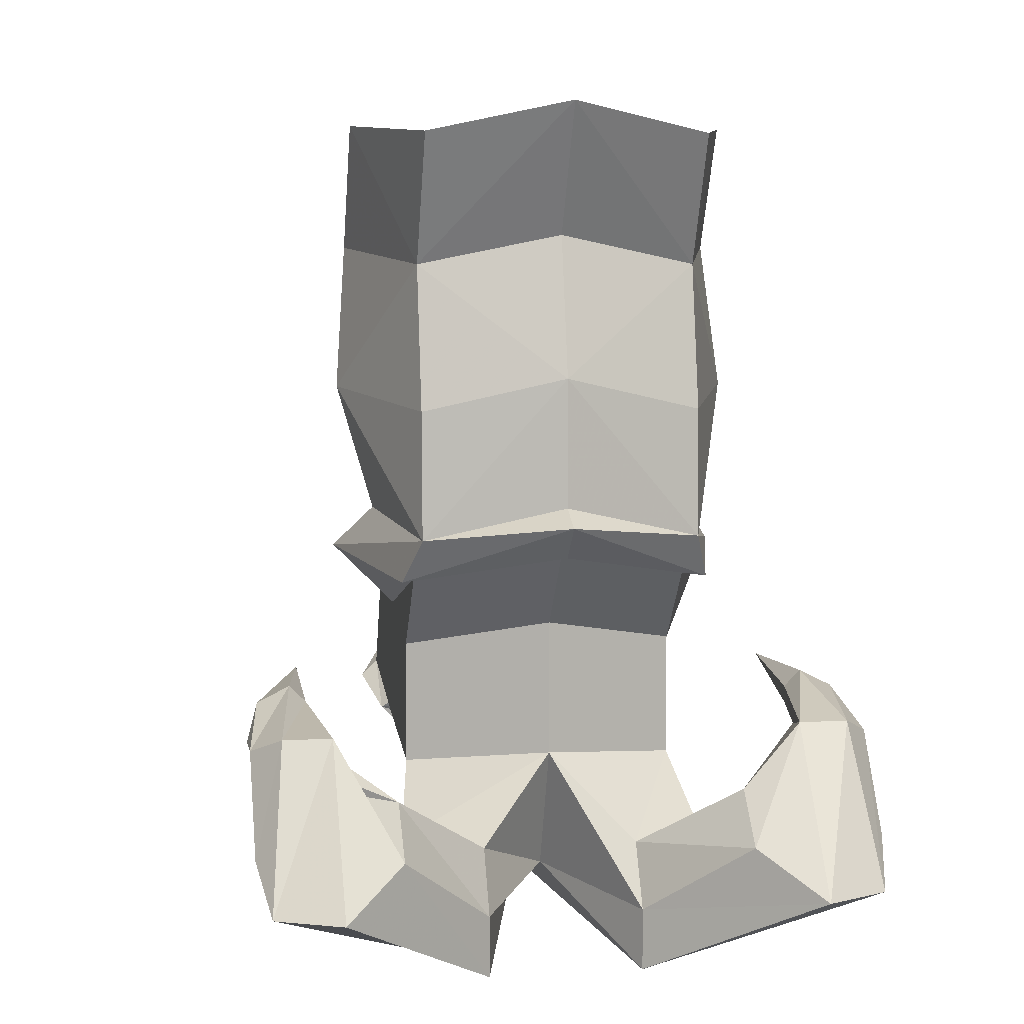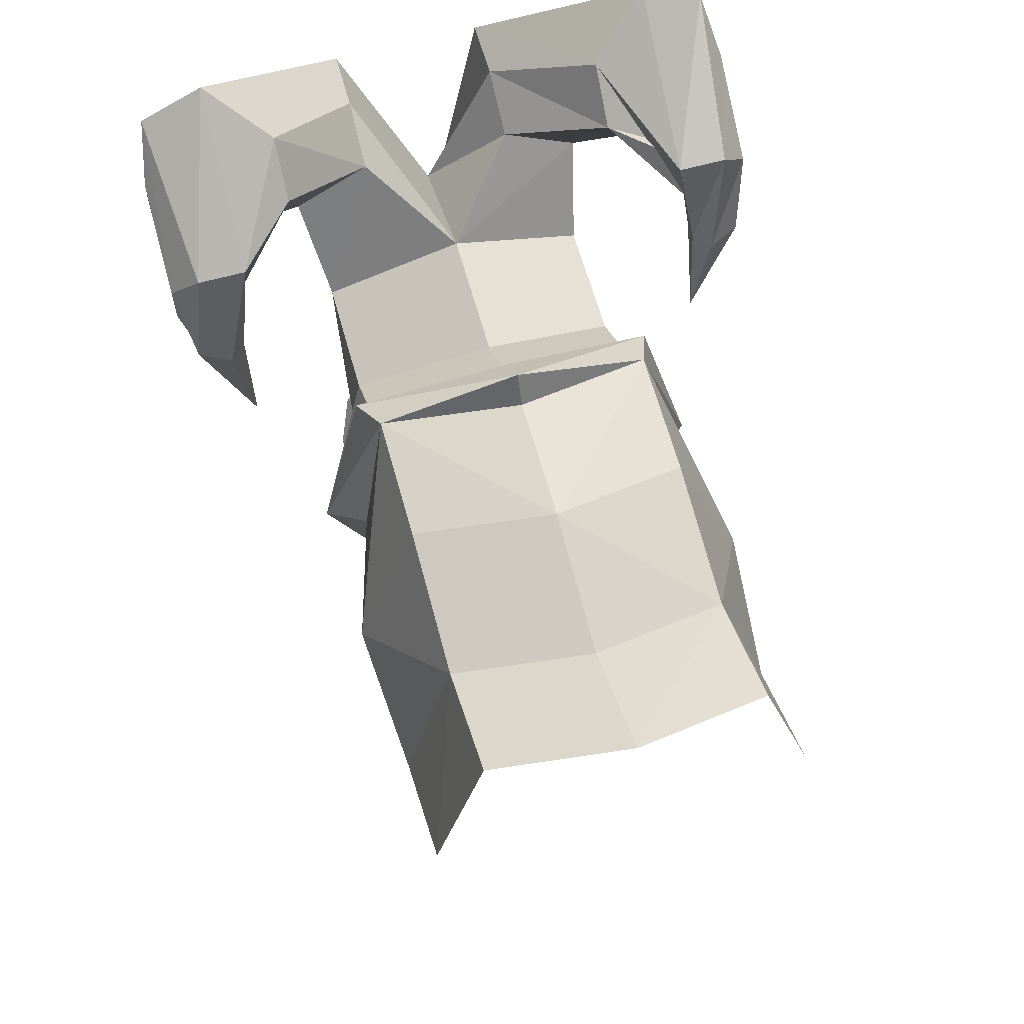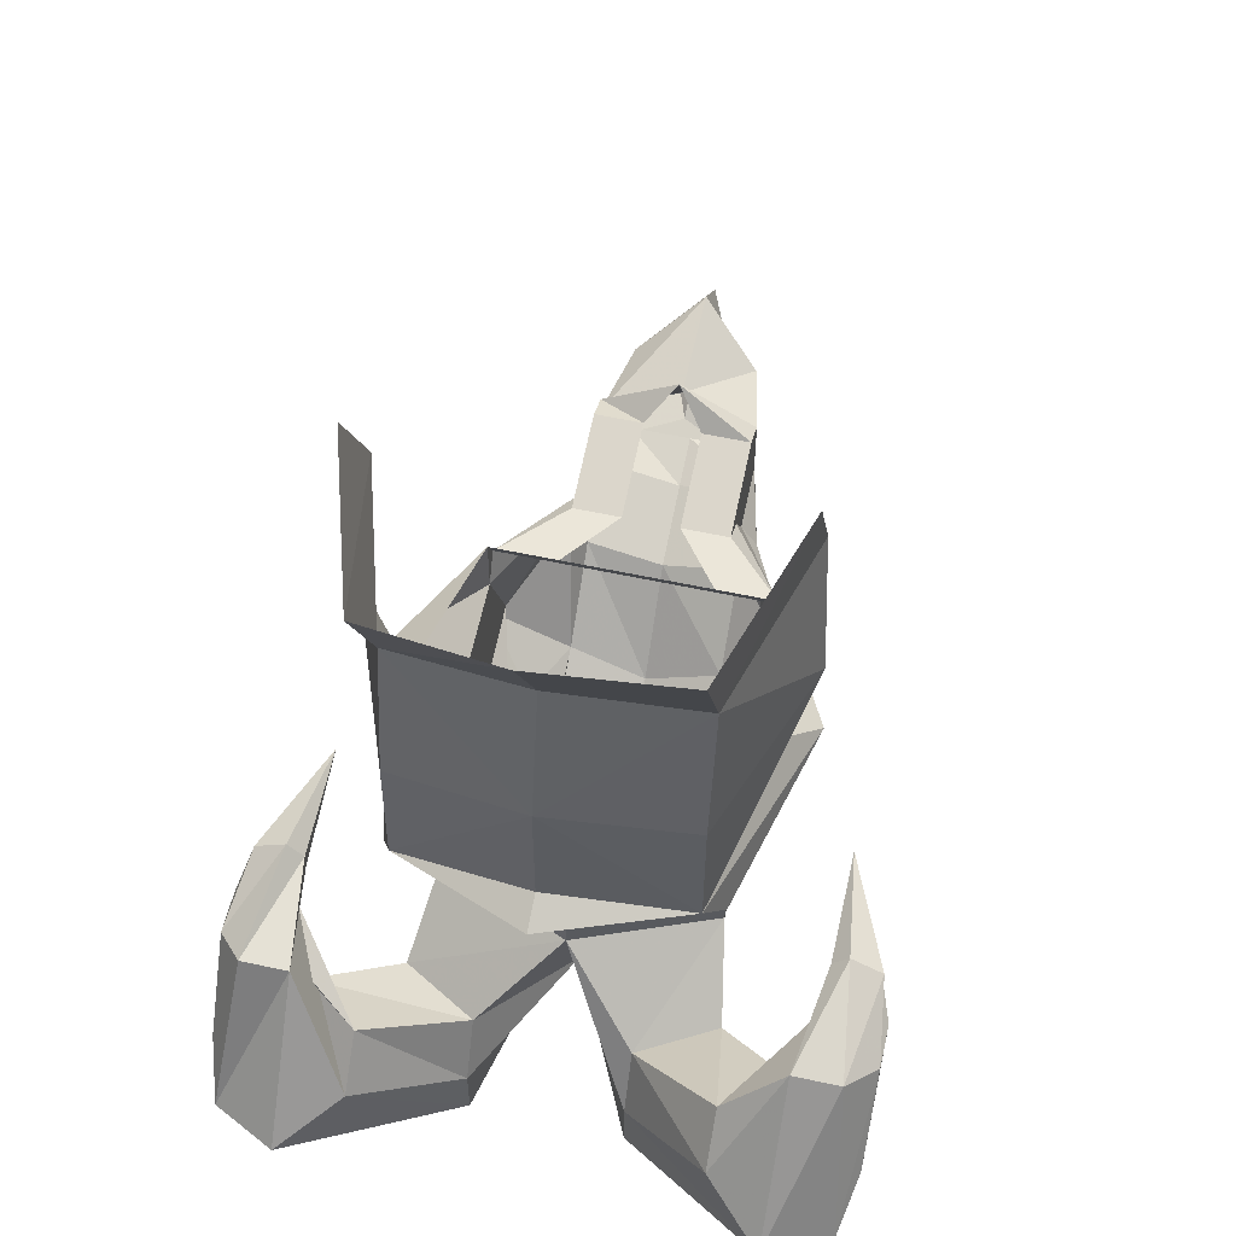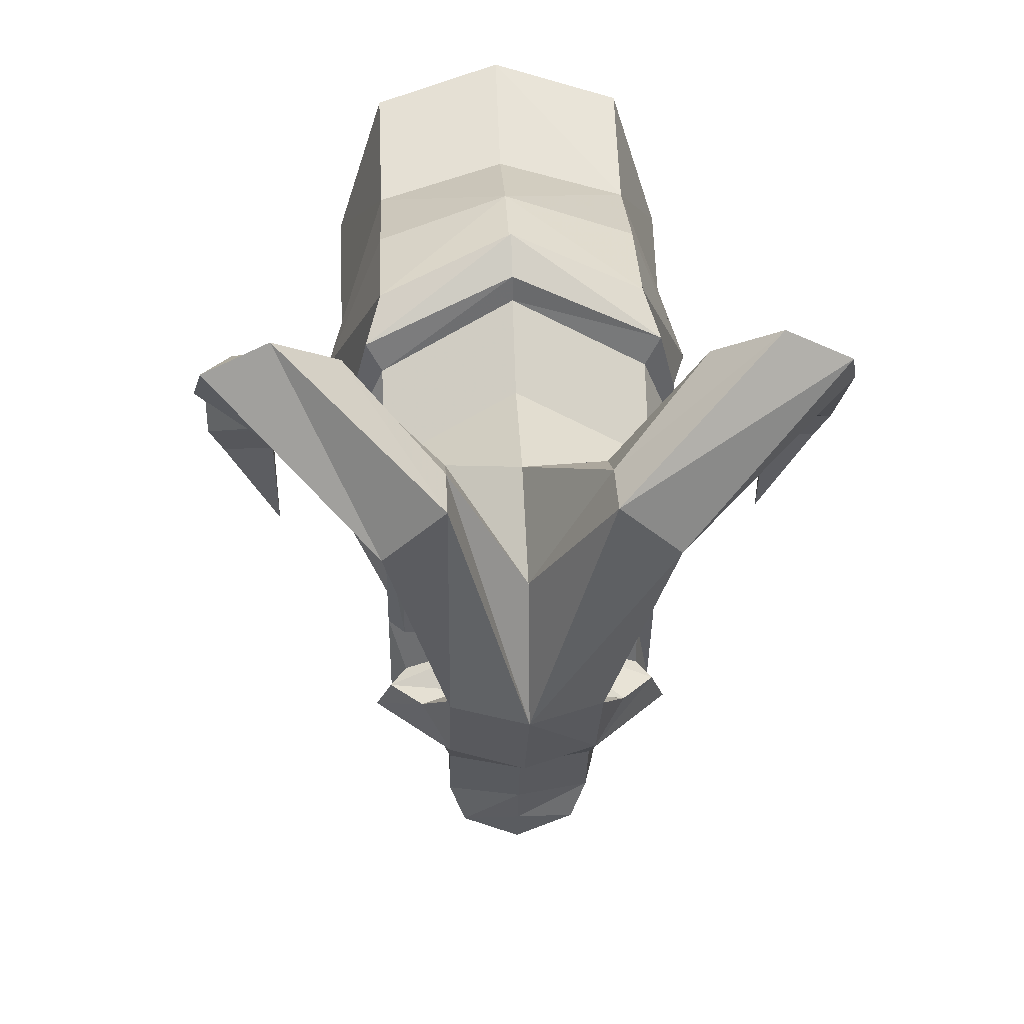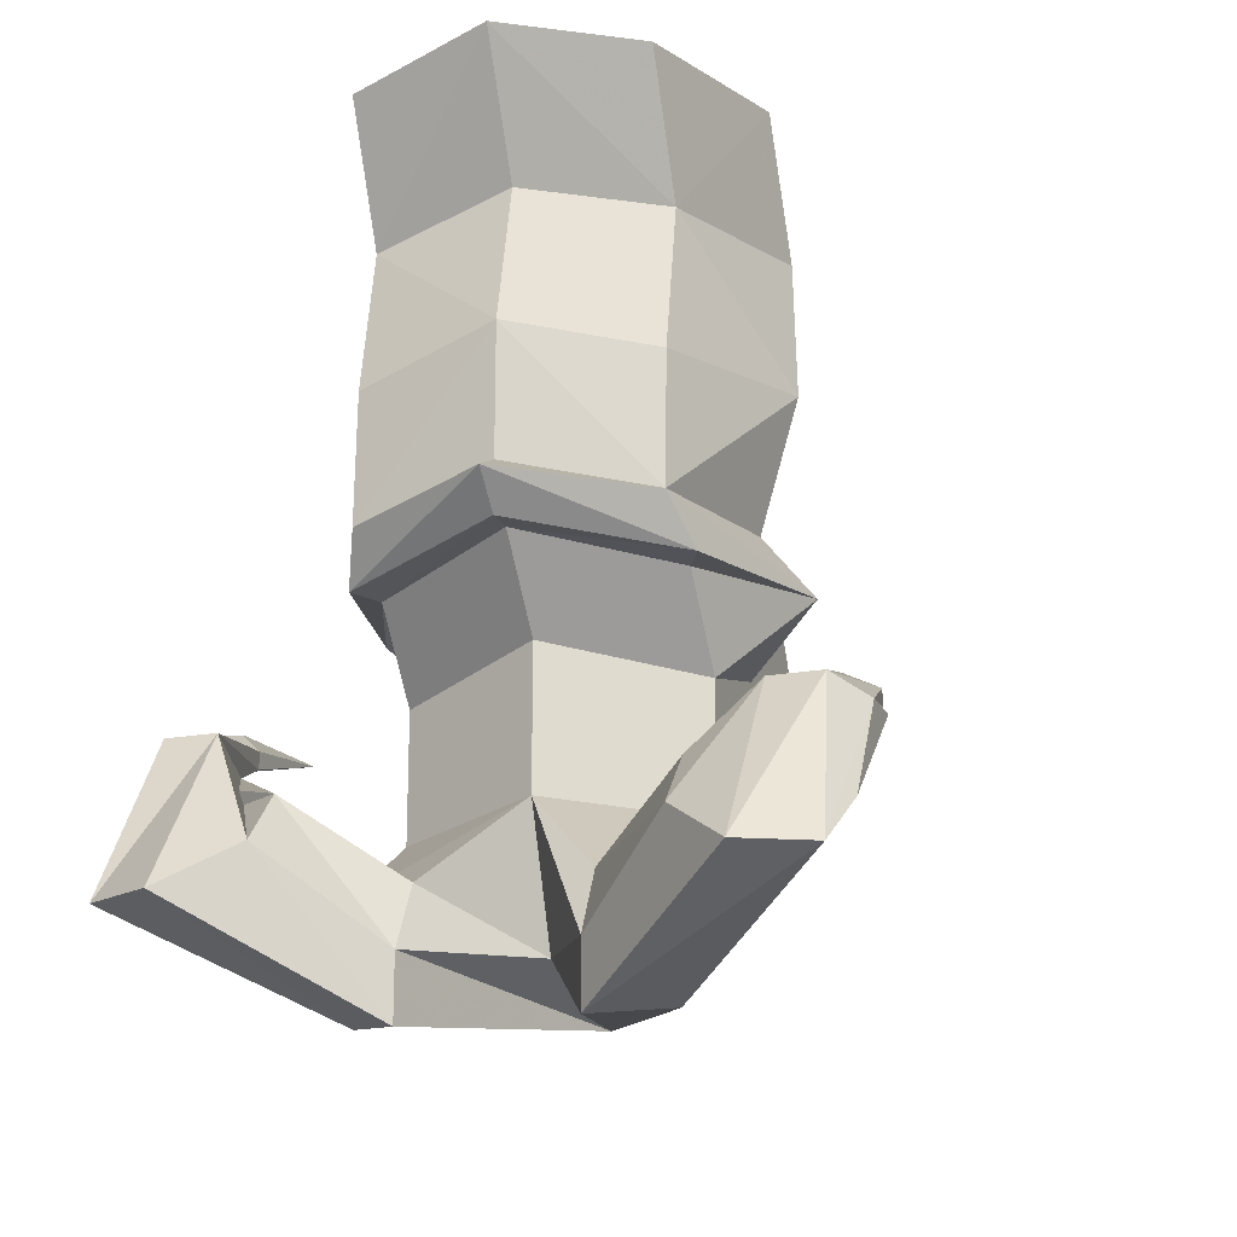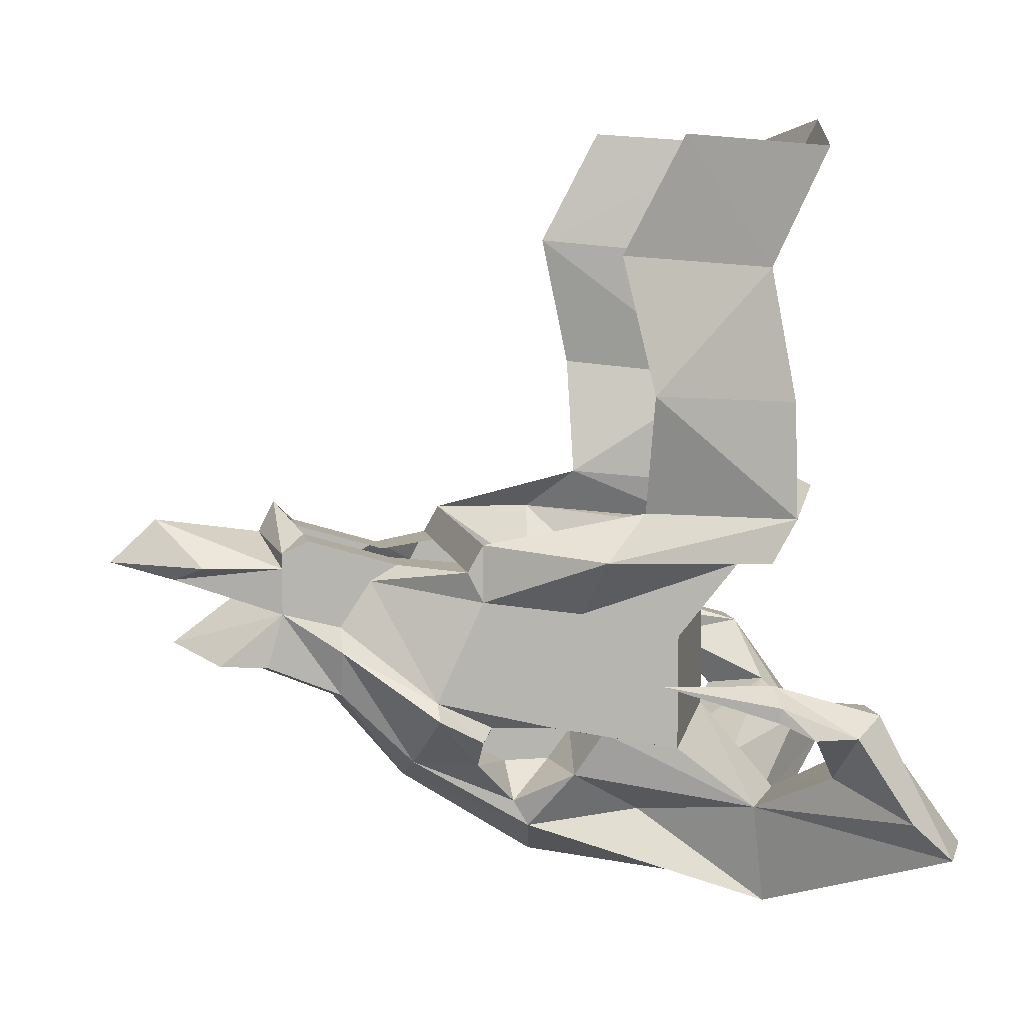
<metadata>
{"format":"obj","ext":"obj","renderer":"f3d","projection":"perspective","resolution":1024,"background":"white","views":[{"elev":6.2,"azim":-10.0,"up":"+Y"},{"elev":63.6,"azim":164.4,"up":"+Z"},{"elev":55.9,"azim":12.9,"up":"+Y"},{"elev":36.0,"azim":-2.6,"up":"+Z"},{"elev":-19.0,"azim":19.1,"up":"+Y"},{"elev":8.8,"azim":-101.6,"up":"+Y"}]}
</metadata>
<code>
v -0.2656 -0.5703 -0.1641
v -0.2656 -0.5391 -0.3672
v -0.2656 -0.7422 -0.4609
v -0.2656 -0.8047 -0.2188
v -0.2656 -0.8594 0.03906
v -0.2656 -0.625 0.03906
v -0.2656 -0.4766 0.1641
v -0.3906 -0.4453 -0.1406
v -0.2656 -0.4219 -0.3672
v -0.2656 -0.4766 -0.3984
v -0.1484 -0.5078 -0.5781
v -0.1484 -0.6016 -0.6406
v -0.1797 -0.6484 -0.6406
v -0.2969 -0.7734 -0.4609
v -0.2656 -0.8281 -0.3672
v -0.2344 -0.8047 -0.3438
v -0.2344 -0.8047 -0.25
v -0.2344 -0.8281 -0.1094
v -0.2969 -0.9844 0.1953
v 0 -0.8281 0.1641
v 0 -0.5703 0.1641
v 0 -0.4219 0.2891
v 0 -0.4219 0.3438
v -0.2969 -0.4766 0.2266
v -0.2656 -0.3906 0.2891
v -0.3203 -0.3594 -0.04688
v 0 -0.3594 0.4062
v 0 -0.3281 0.3438
v 0 -0.08594 0.3438
v -0.2656 -0.1484 0.2812
v -0.3906 -0.1172 -0.04688
v 0.2969 -0.4766 0.2266
v 0.2656 -0.3906 0.2891
v 0.3906 -0.4453 -0.1406
v 0.3203 -0.3594 -0.04688
v 0.3906 -0.1172 -0.04688
v 0.2656 -0.1484 0.2812
v 0 -0.9531 -0.4922
v 0 -1.133 -0.2188
v -0.1484 -1.039 -0.25
v -0.1484 -0.8906 -0.4922
v -0.1484 -0.7422 -0.6406
v 0 -0.7734 -0.6406
v 0.1484 -0.8906 -0.4922
v 0.1484 -1.039 -0.25
v 0.2656 -1.195 0.2266
v 0.1484 -1.219 0.3438
v 0 -1.07 0.07031
v -0.1484 -1.102 0.3438
v -0.1484 -1.219 0.3438
v -0.2656 -1.195 0.2266
v -0.1484 -1.016 -0.01562
v -0.2031 -0.9219 -0.1641
v -0.1484 -0.9844 -0.2812
v -0.2031 -0.8906 -0.3672
v -0.1484 -0.5703 -0.7578
v -0.1484 -0.6797 -0.7891
v 0 -0.7109 -0.7891
v 0.1484 -0.7422 -0.6406
v 0.2969 -0.7734 -0.4609
v 0.2656 -0.8281 -0.3672
v 0.2031 -0.8906 -0.3672
v 0.1484 -0.9844 -0.2812
v 0.1484 -1.016 -0.01562
v 0.2969 -0.9844 0.1953
v 0.5938 -0.9531 0.4297
v 0.5703 -1.039 0.5234
v 0.4453 -1.039 0.5859
v 0.1484 -1.102 0.3438
v -0.1484 -0.9844 0.2812
v -0.3281 -0.8594 0.4062
v -0.3281 -0.9531 0.4922
v -0.4453 -1.039 0.5859
v -0.5703 -1.039 0.5234
v -0.05469 -0.8594 -0.1406
v -0.05469 -0.9219 -0.1875
v -0.05469 -0.9219 -0.2812
v -0.05469 -0.8906 -0.3438
v -0.1484 -0.4766 -0.7031
v -0.1172 -0.6797 -0.8828
v 0 -0.6797 -0.8828
v 0.1484 -0.6797 -0.7891
v 0.1797 -0.6484 -0.6406
v 0.1484 -0.6016 -0.6406
v 0.2656 -0.7422 -0.4297
v 0.2344 -0.8047 -0.3438
v 0.05469 -0.8047 -0.2812
v 0.05469 -0.8906 -0.3438
v 0.05469 -0.9219 -0.2812
v 0.2031 -0.9219 -0.1641
v 0.2344 -0.8281 -0.1094
v 0.2656 -0.8594 0.03906
v 0.1484 -0.9844 0.2812
v 0.3281 -0.8594 0.4062
v 0.4453 -0.8906 0.3125
v 0.5938 -0.7734 0.2266
v 0.5938 -0.7734 0.3125
v 0.5391 -0.7422 0.375
v 0.4453 -0.7422 0.375
v 0.3281 -0.9531 0.4922
v 0.2656 -0.625 0.03906
v 0.2656 -0.4766 0.1641
v 0 -0.6484 -0.9688
v 0.1172 -0.6797 -0.8828
v 0.1484 -0.5703 -0.7578
v 0.1484 -0.5078 -0.5781
v 0.2656 -0.5391 -0.4297
v 0.2656 -0.8047 -0.2188
v 0.2344 -0.8047 -0.25
v 0.05469 -0.8047 -0.25
v 0 -0.5391 -0.8203
v 0 -0.4453 -0.9688
v 0.05469 -0.5078 -0.9688
v 0.1484 -0.4766 -0.7578
v 0.1484 -0.4766 -0.7031
v 0.1484 -0.4219 -0.7031
v 0.1484 -0.4766 -0.5234
v 0.2656 -0.4766 -0.3984
v 0.2656 -0.4219 -0.3672
v 0.2656 -0.5703 -0.1641
v 0.05469 -0.8594 -0.1406
v 0.05469 -0.9219 -0.1875
v -0.1484 -0.4766 -0.7578
v -0.05469 -0.5078 -0.9688
v 0 -0.4766 -1.094
v 0 -0.3906 -1
v 0.1172 -0.4766 -0.9141
v 0 -0.4219 -0.7891
v 0 -0.3594 -0.7578
v 0.1484 -0.4453 -0.7578
v 0.05469 -0.4219 -0.7031
v 0.05469 -0.4766 -0.5234
v 0.1484 -0.4766 -0.3984
v 0.1484 -0.4219 -0.3672
v -0.1172 -0.4766 -0.9141
v -0.1484 -0.4766 -0.5234
v -0.05469 -0.4766 -0.5234
v -0.05469 -0.4219 -0.7031
v -0.1484 -0.4219 -0.7031
v -0.1484 -0.4766 -0.3984
v -0.1484 -0.4219 -0.3672
v -0.1484 -0.4453 -0.7578
v -0.05469 -0.8047 -0.25
v -0.05469 -0.8047 -0.2812
v -0.4453 -0.8906 0.3125
v -0.5938 -0.7734 0.2266
v -0.4766 -0.7734 0.2266
v -0.4453 -0.7422 0.375
v -0.5391 -0.7422 0.375
v -0.5938 -0.9531 0.4297
v -0.5938 -0.7734 0.3125
v -0.5703 -0.7109 0.1641
v -0.5703 -0.7422 0.1641
v -0.4766 -0.7422 0.1641
v -0.4766 -0.7109 0.1641
v -0.5078 -0.6797 0.1641
v -0.4766 -0.6797 -0.04688
v 0.4766 -0.7734 0.2266
v 0.4766 -0.7422 0.1641
v 0.5703 -0.7422 0.1641
v 0.5703 -0.7109 0.1641
v 0.5078 -0.6797 0.1641
v 0.4766 -0.7109 0.1641
v 0.4766 -0.6797 -0.04688
v -0.2656 0.125 0.2266
v -0.3672 0.1562 -0.1094
v 0 0.1797 0.2812
v 0 0.4219 0.4062
v -0.2656 0.3672 0.3438
v -0.3672 0.3906 0.01562
v 0.2656 0.125 0.2266
v 0.2656 0.3672 0.3438
v 0.3672 0.1562 -0.1094
v 0.3672 0.3906 0.01562
f 1 2 3
f 1 3 4
f 1 4 5
f 1 5 6
f 2 11 3
f 3 11 12
f 5 20 6
f 6 20 21
f 12 11 79
f 12 79 56
f 20 92 21
f 21 92 101
f 84 105 106
f 84 106 107
f 84 107 85
f 85 107 108
f 105 114 115
f 105 115 106
f 107 120 108
f 108 120 101
f 108 101 92
f 56 79 123
f 1 6 7
f 1 7 8
f 1 8 2
f 2 8 9
f 2 9 10
f 2 10 11
f 3 12 13
f 3 13 14
f 3 14 15
f 3 15 16
f 6 21 22
f 6 22 7
f 53 18 75
f 53 75 76
f 53 76 54
f 54 76 77
f 54 77 55
f 55 77 78
f 55 78 15
f 12 56 13
f 60 83 84
f 60 84 85
f 60 85 86
f 60 86 61
f 61 86 87
f 61 87 62
f 62 87 88
f 62 88 63
f 63 88 89
f 63 89 90
f 21 101 102
f 21 102 22
f 83 105 84
f 86 109 110
f 86 110 87
f 106 115 116
f 106 116 117
f 106 117 107
f 107 117 118
f 107 118 119
f 107 119 120
f 109 91 121
f 109 121 110
f 89 122 90
f 90 122 91
f 91 122 121
f 114 128 129
f 114 129 130
f 114 130 115
f 115 130 116
f 136 139 79
f 136 79 11
f 136 11 10
f 139 142 123
f 139 123 79
f 128 123 142
f 128 142 129
f 143 75 18
f 143 18 17
f 143 17 144
f 144 17 16
f 144 16 15
f 144 15 78
f 119 34 120
f 120 34 101
f 101 34 102
f 3 16 4
f 4 16 17
f 4 17 5
f 5 17 18
f 5 18 19
f 5 19 20
f 38 39 40
f 38 40 41
f 38 41 42
f 38 42 43
f 38 43 44
f 38 44 39
f 39 44 45
f 39 45 46
f 39 46 47
f 39 47 48
f 39 48 49
f 39 49 50
f 39 50 40
f 40 50 51
f 40 52 53
f 40 53 54
f 40 54 41
f 41 54 55
f 41 55 14
f 41 14 13
f 41 13 42
f 42 13 56
f 42 56 57
f 42 57 43
f 43 57 58
f 43 58 59
f 43 59 44
f 44 59 60
f 44 60 61
f 44 61 62
f 44 62 45
f 45 62 63
f 45 63 64
f 46 67 47
f 47 67 68
f 47 68 69
f 47 69 48
f 48 69 20
f 48 20 70
f 48 70 49
f 49 70 71
f 49 71 72
f 49 72 50
f 50 72 73
f 50 73 51
f 51 73 74
f 52 19 53
f 53 19 18
f 55 15 14
f 58 57 80
f 58 80 81
f 58 81 82
f 58 82 59
f 59 82 83
f 59 83 60
f 63 90 64
f 64 90 65
f 65 90 91
f 65 91 92
f 65 92 93
f 65 93 94
f 65 94 95
f 66 97 67
f 67 97 98
f 67 98 68
f 68 98 99
f 68 99 100
f 68 100 69
f 69 100 93
f 69 93 20
f 20 93 92
f 57 56 80
f 80 103 81
f 81 103 104
f 81 104 82
f 82 104 105
f 82 105 83
f 85 108 109
f 85 109 86
f 87 110 89
f 87 89 88
f 105 113 114
f 108 92 91
f 108 91 109
f 110 121 122
f 110 122 89
f 56 123 124
f 113 125 126
f 113 126 127
f 113 127 114
f 114 127 128
f 116 130 129
f 116 129 131
f 116 131 132
f 116 132 117
f 117 132 133
f 117 133 118
f 118 133 134
f 118 134 119
f 135 126 125
f 135 125 124
f 135 124 123
f 135 123 126
f 126 123 128
f 126 128 127
f 136 137 138
f 136 138 139
f 136 10 137
f 137 10 140
f 140 10 9
f 140 9 141
f 138 129 142
f 138 142 139
f 143 144 78
f 143 78 77
f 143 77 75
f 75 77 76
f 20 19 70
f 70 19 145
f 70 145 71
f 71 145 146
f 71 146 147
f 71 147 72
f 72 147 148
f 72 148 73
f 73 148 74
f 74 148 149
f 74 149 150
f 146 153 147
f 147 153 154
f 147 154 148
f 148 154 155
f 148 155 149
f 149 155 156
f 149 156 151
f 149 151 150
f 151 156 152
f 152 156 157
f 153 157 154
f 154 157 155
f 155 157 156
f 100 94 93
f 94 100 99
f 94 99 158
f 94 158 95
f 95 158 96
f 96 158 159
f 96 159 160
f 97 161 98
f 98 161 162
f 98 162 99
f 99 162 163
f 99 163 158
f 158 163 159
f 159 163 164
f 159 164 160
f 161 164 162
f 162 164 163
f 7 22 23
f 7 23 24
f 7 24 8
f 8 24 25
f 8 25 26
f 8 26 24
f 24 26 25
f 24 25 23
f 24 23 27
f 24 27 25
f 25 27 28
f 25 28 27
f 25 27 23
f 23 27 32
f 23 32 33
f 23 33 27
f 27 33 28
f 27 28 33
f 27 33 32
f 32 33 34
f 32 34 35
f 32 35 33
f 33 35 34
f 22 102 32
f 22 32 23
f 102 34 32
f 9 8 26
f 35 34 119
f 25 28 29
f 25 29 30
f 25 30 26
f 25 26 31
f 25 31 30
f 25 30 28
f 33 35 36
f 33 36 37
f 33 37 28
f 33 28 29
f 33 29 37
f 33 37 35
f 26 30 31
f 31 30 165
f 31 165 166
f 31 166 30
f 30 166 165
f 30 165 29
f 30 29 167
f 30 167 165
f 165 167 168
f 165 168 169
f 165 169 166
f 165 166 170
f 165 170 169
f 165 169 167
f 165 167 29
f 29 167 37
f 29 37 171
f 29 171 167
f 167 171 172
f 167 172 168
f 167 168 171
f 167 171 37
f 37 171 36
f 37 36 173
f 37 173 171
f 171 173 174
f 171 174 172
f 171 172 173
f 171 173 36
f 28 37 29
f 166 169 170
f 30 29 28
f 37 36 35
f 169 168 167
f 168 172 171
f 172 174 173
f 40 51 52
f 45 64 46
f 46 64 65
f 46 65 66
f 46 66 67
f 51 74 19
f 51 19 52
f 65 95 66
f 66 95 96
f 66 96 97
f 80 56 103
f 56 111 103
f 103 111 104
f 104 111 105
f 105 111 112
f 105 112 113
f 56 124 111
f 111 124 112
f 112 124 125
f 112 125 113
f 140 141 134
f 140 134 133
f 74 150 19
f 19 150 145
f 145 150 151
f 145 151 146
f 146 151 152
f 146 152 153
f 152 157 153
f 96 160 97
f 97 160 161
f 160 164 161

</code>
